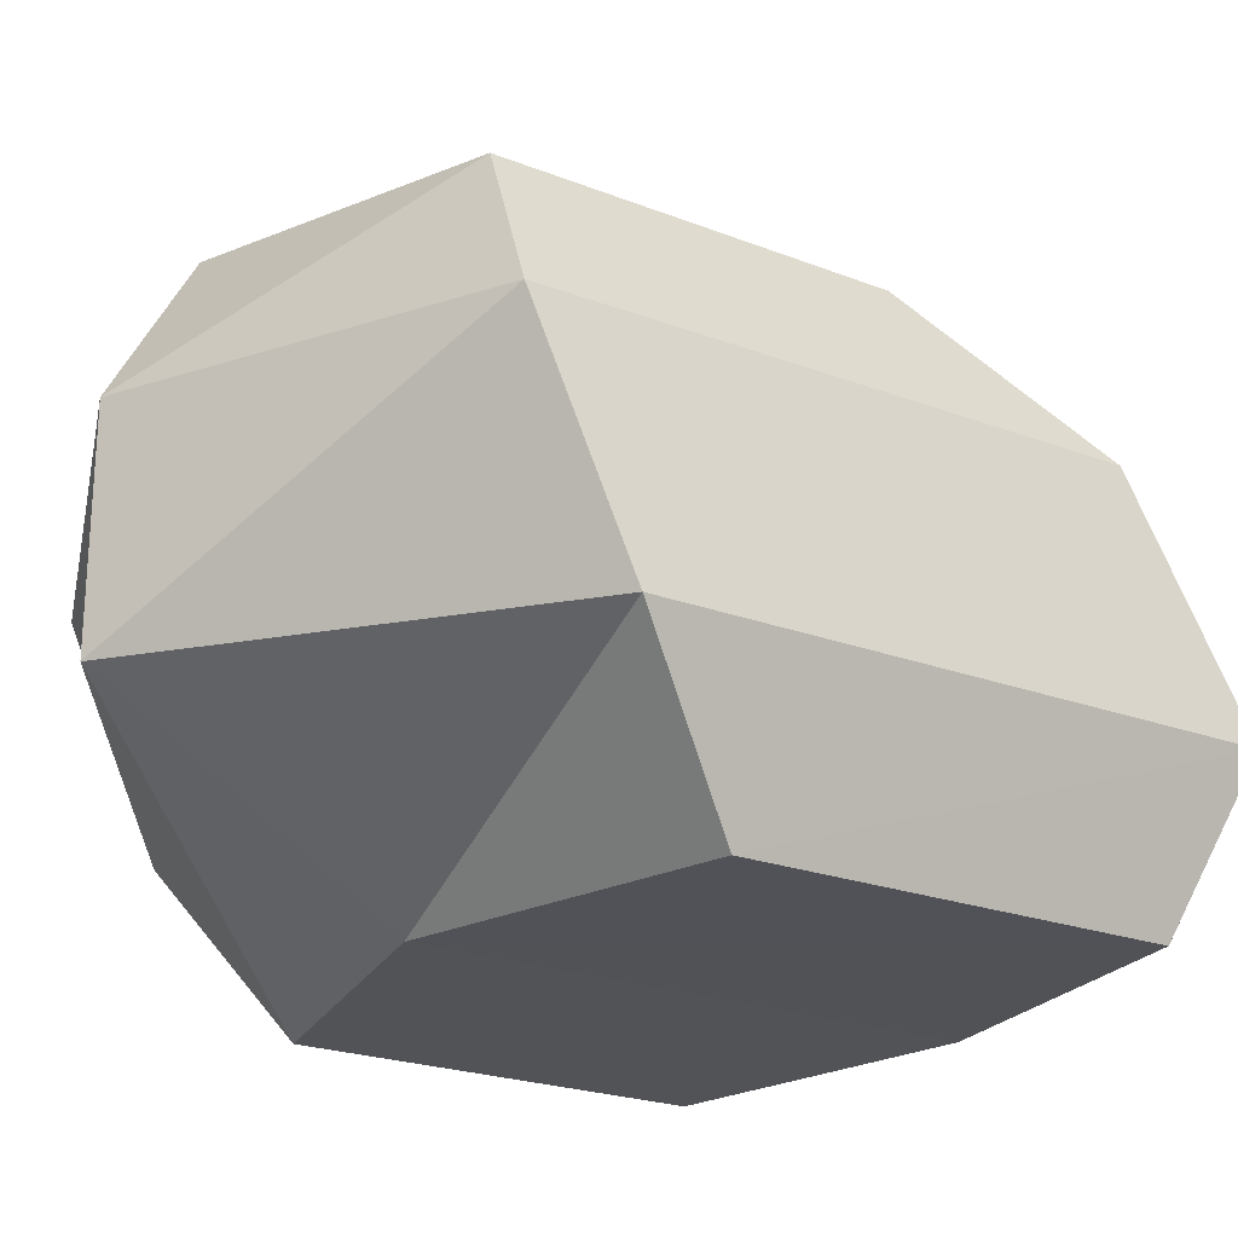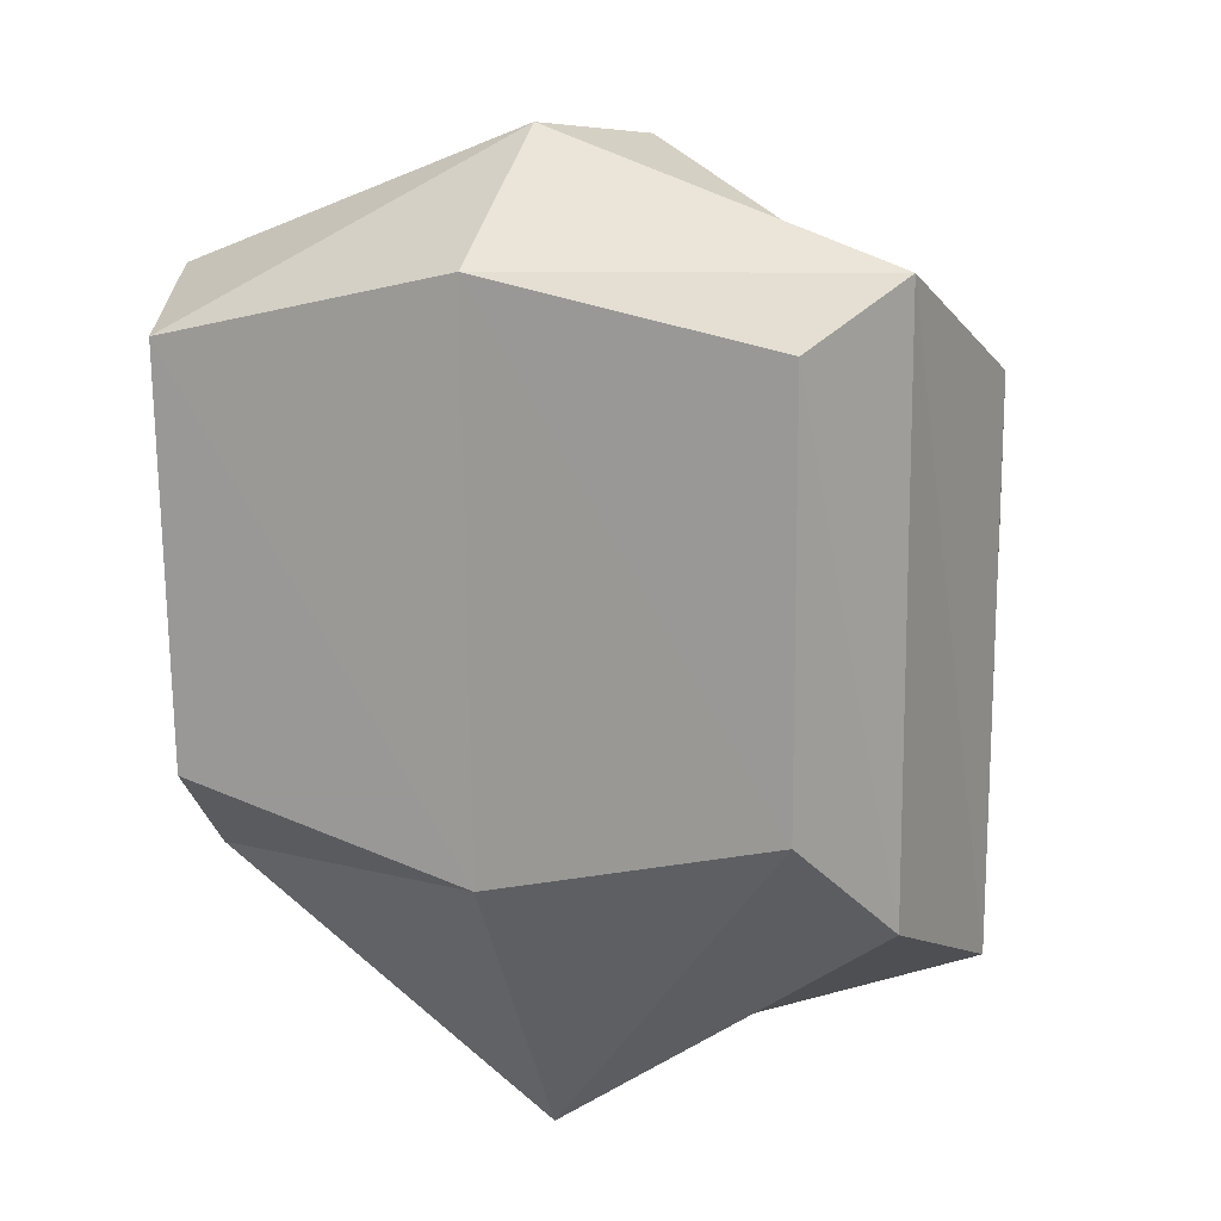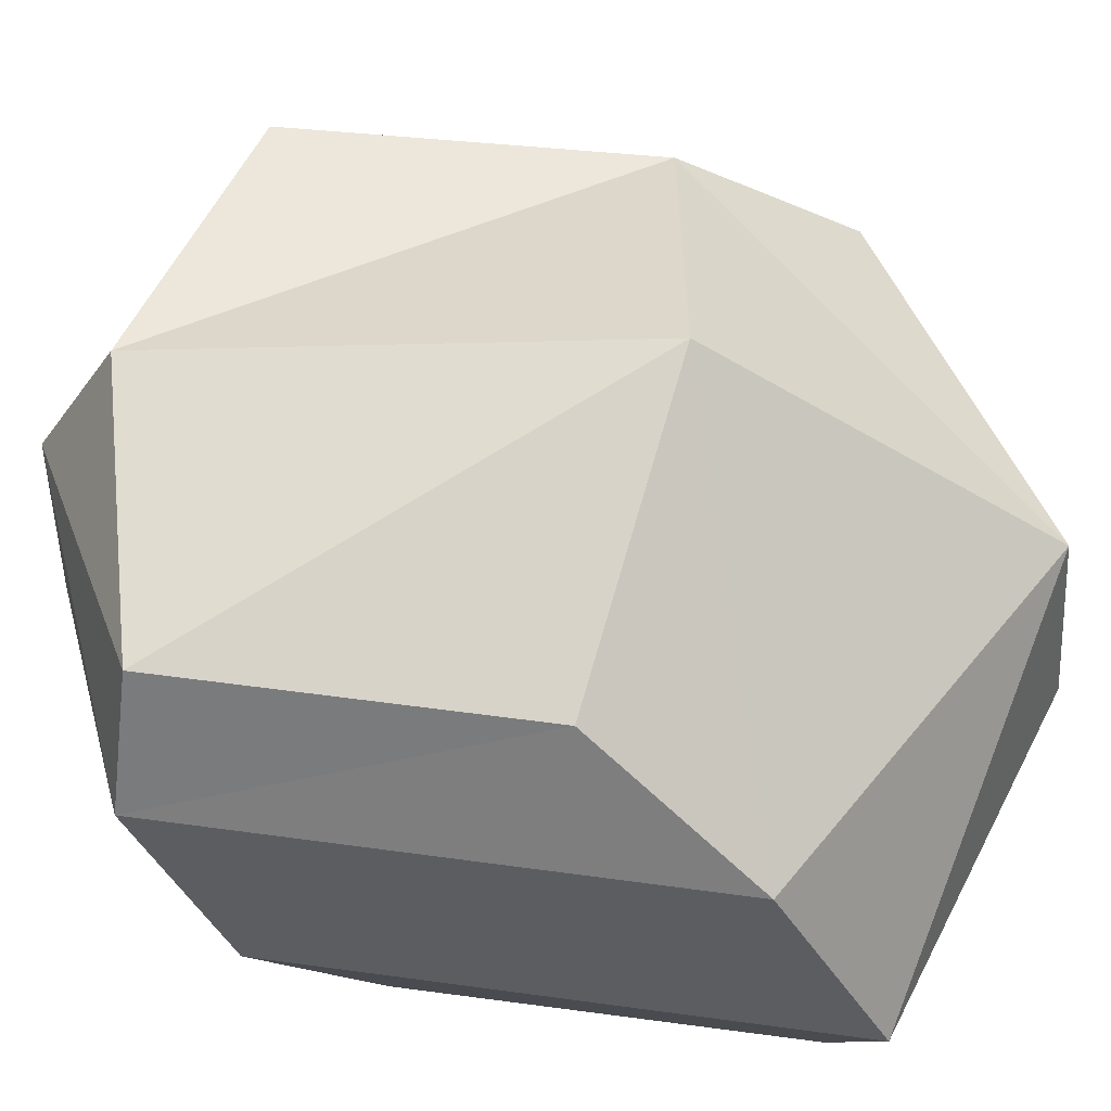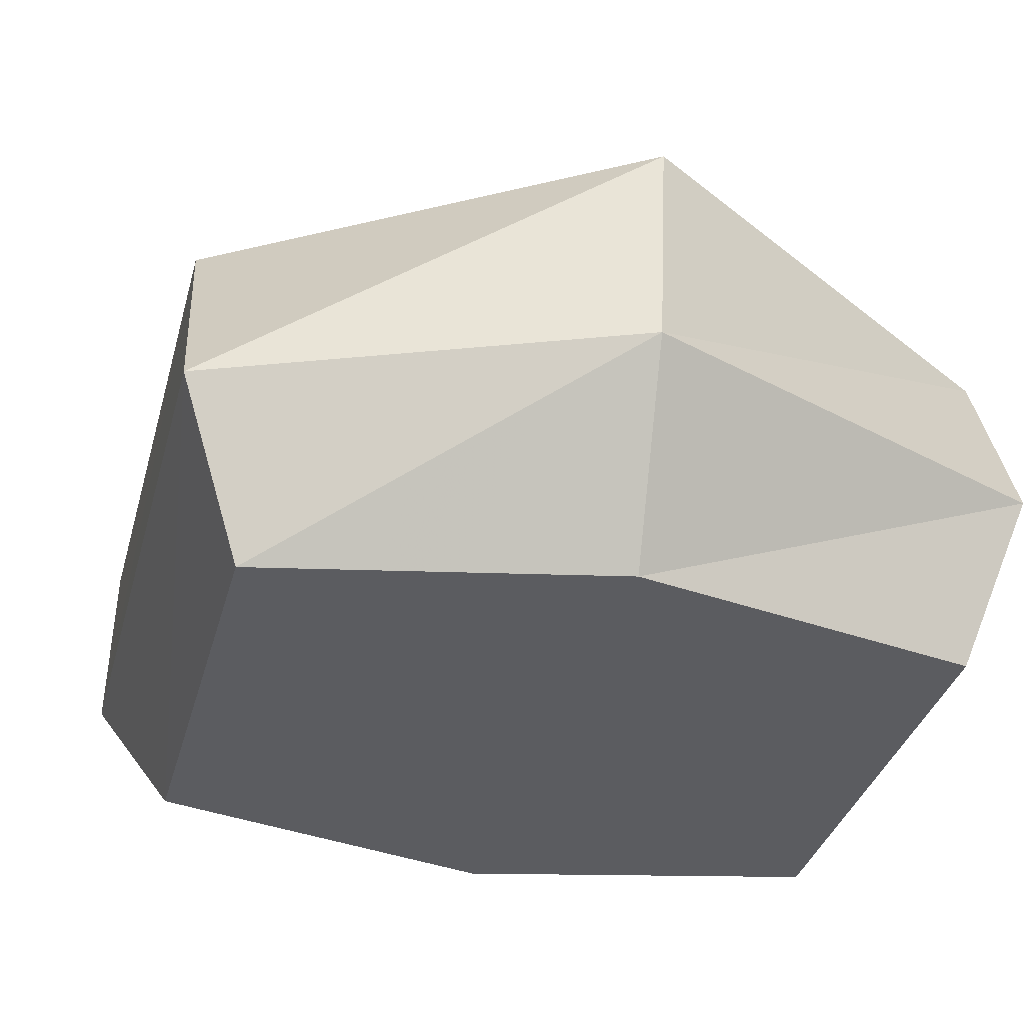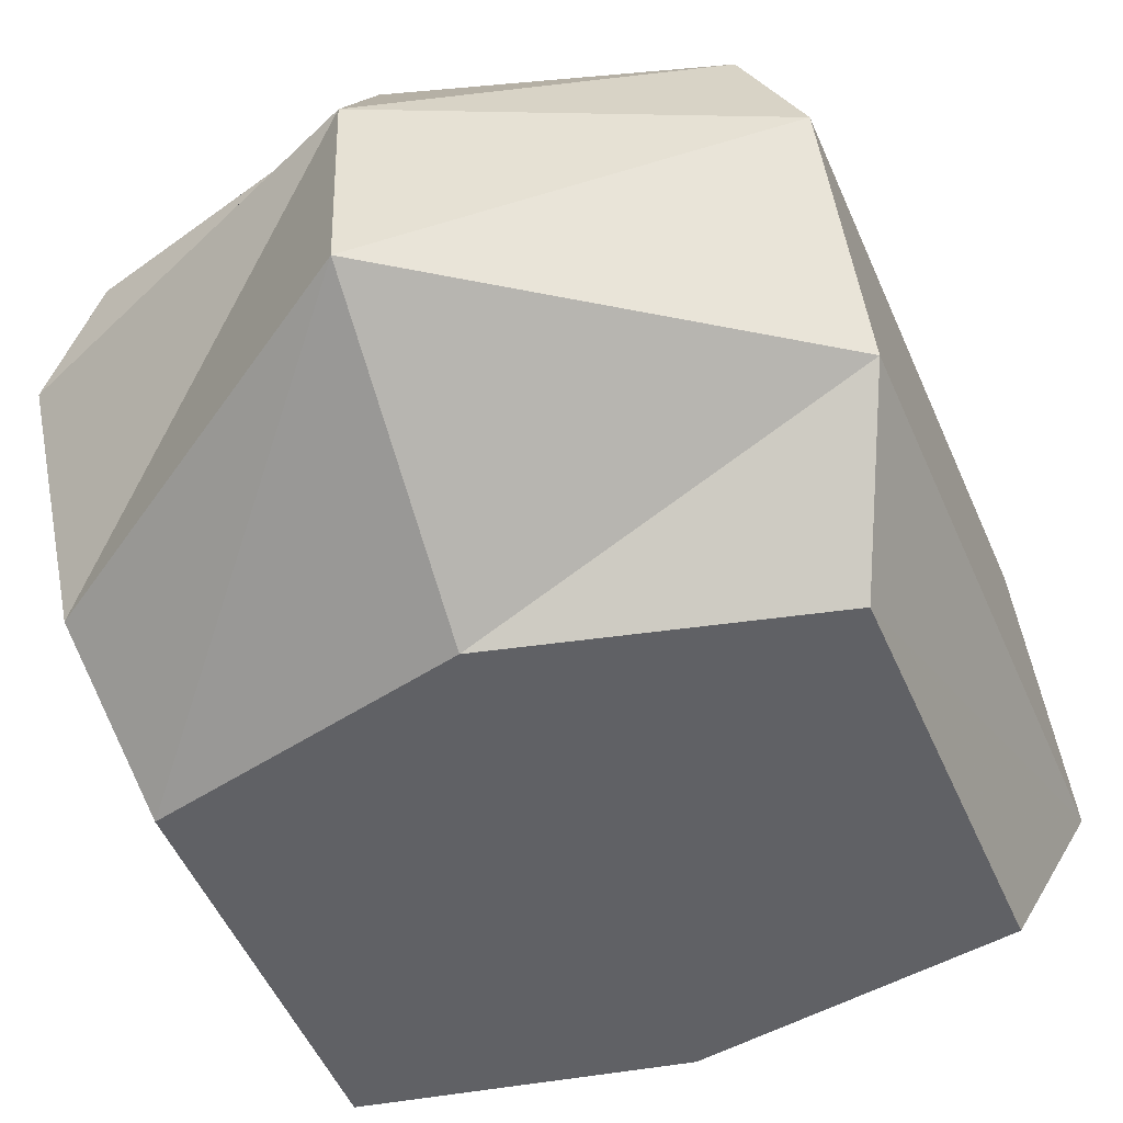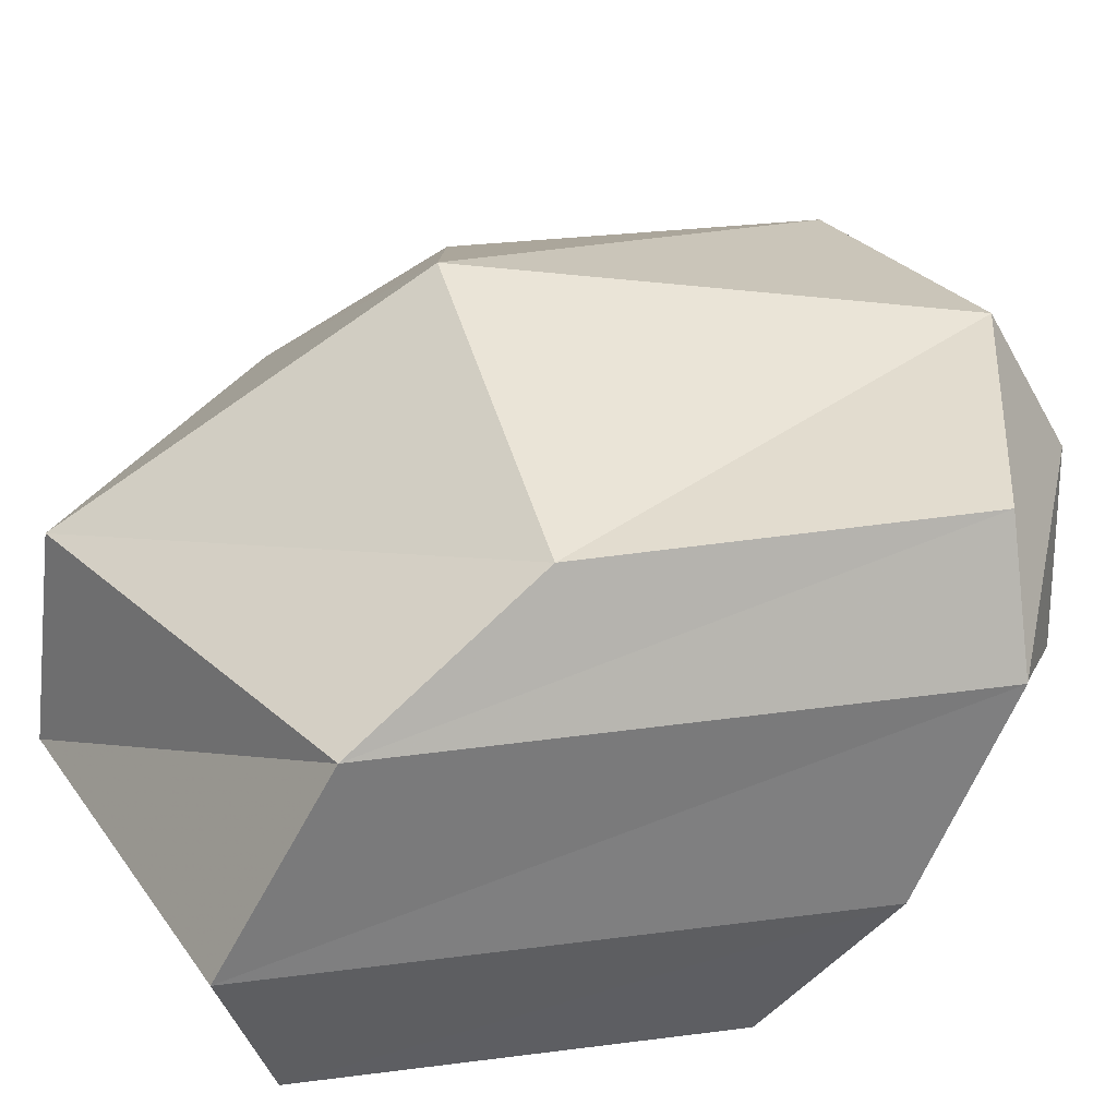
<metadata>
{"format":"obj","ext":"obj","renderer":"f3d","projection":"perspective","resolution":1024,"background":"white","views":[{"elev":-21.7,"azim":-126.4,"up":"+Y"},{"elev":13.6,"azim":26.3,"up":"+Z"},{"elev":56.2,"azim":-83.8,"up":"+Y"},{"elev":-34.3,"azim":-16.0,"up":"+Y"},{"elev":-48.1,"azim":-159.5,"up":"+Y"},{"elev":27.7,"azim":77.9,"up":"+Y"}]}
</metadata>
<code>
o Cube.005
v -5.816 -0.7076 0.936
v -5.797 -0.7094 0.3604
v -4.927 -0.7148 0.3911
v -4.93 -0.7106 0.9675
v -5.88 -0.1964 0.8428
v -5.853 -0.1971 0.07076
v -4.851 -0.2249 0.1067
v -4.846 -0.2263 0.8926
v -5.903 -0.4966 1.004
v -5.874 -0.4992 0.196
v -4.865 -0.5157 0.2286
v -4.867 -0.5115 1.044
v -5.346 -0.1819 -0.1198
v -5.355 -0.7099 0.2695
v -5.365 -0.1774 1.172
v -5.368 -0.7052 1.04
v -5.36 -0.4857 -0.1295
v -5.387 -0.4767 1.202
v -5.781 -0.01543 0.6024
v -5.766 -0.01256 0.08666
v -4.916 -0.03452 0.1133
v -4.907 -0.04049 0.6404
v -5.339 0.01638 -0.006761
v -5.342 0.1412 0.6894
f 9 10 2 1
f 17 11 3 14
f 11 12 4 3
f 18 9 1 16
f 16 14 3 4
f 13 6 20 23
f 5 6 10 9
f 13 7 11 17
f 7 8 12 11
f 15 5 9 18
f 10 17 14 2
f 12 18 16 4
f 1 2 14 16
f 15 8 22 24
f 6 13 17 10
f 8 15 18 12
f 24 23 20 19
f 22 21 23 24
f 5 15 24 19
f 8 7 21 22
f 7 13 23 21
f 6 5 19 20

</code>
